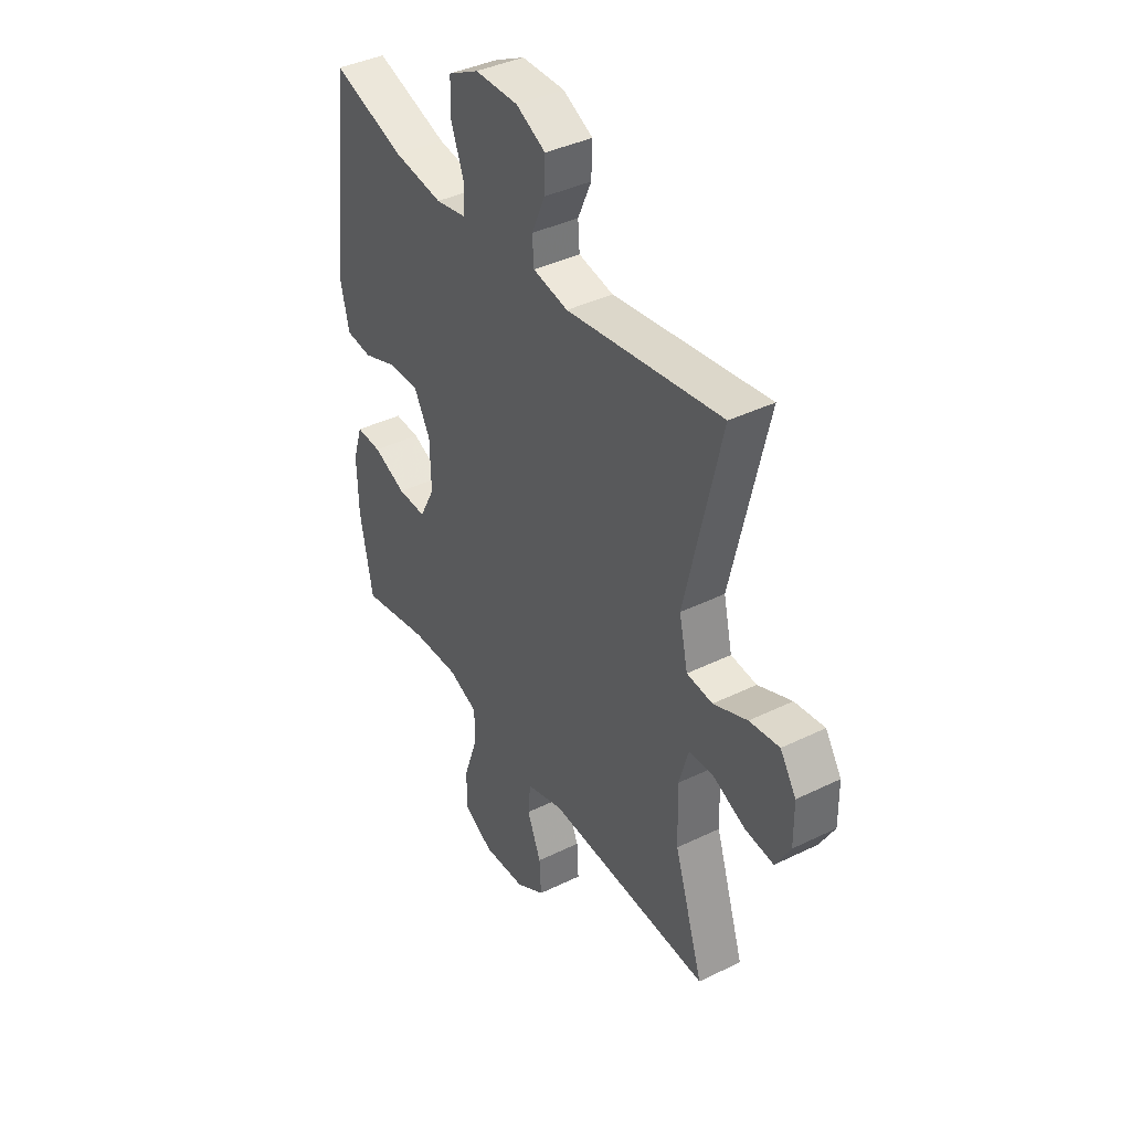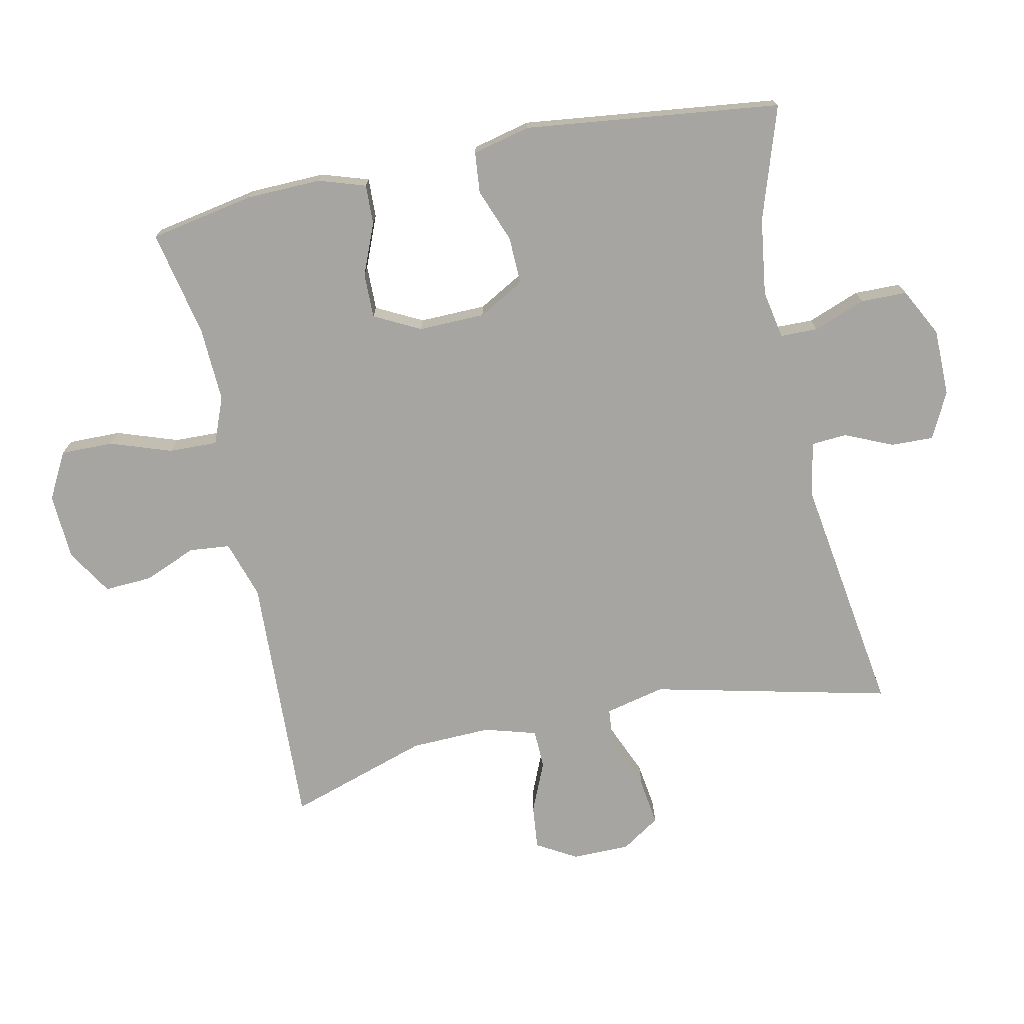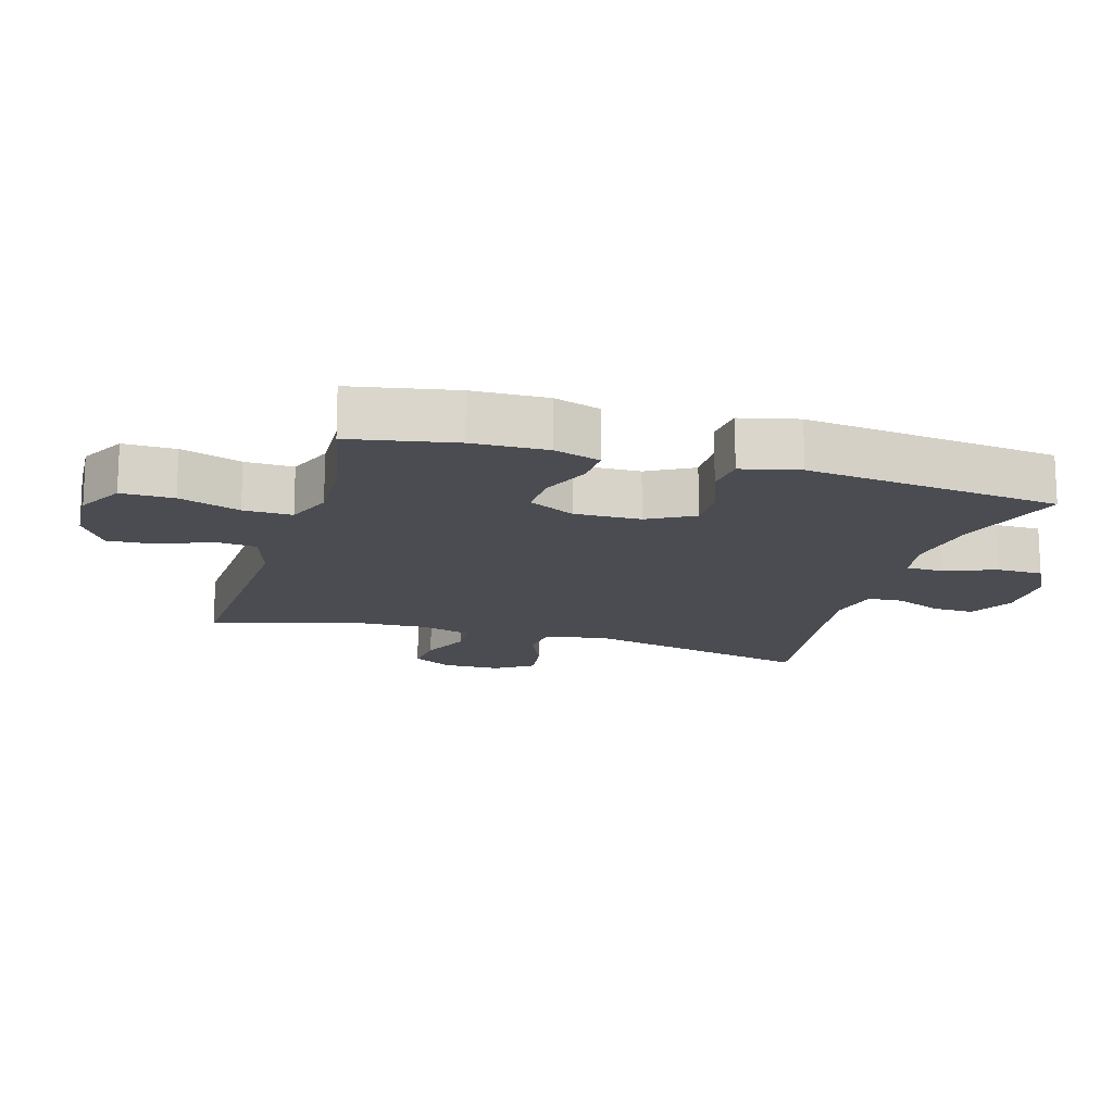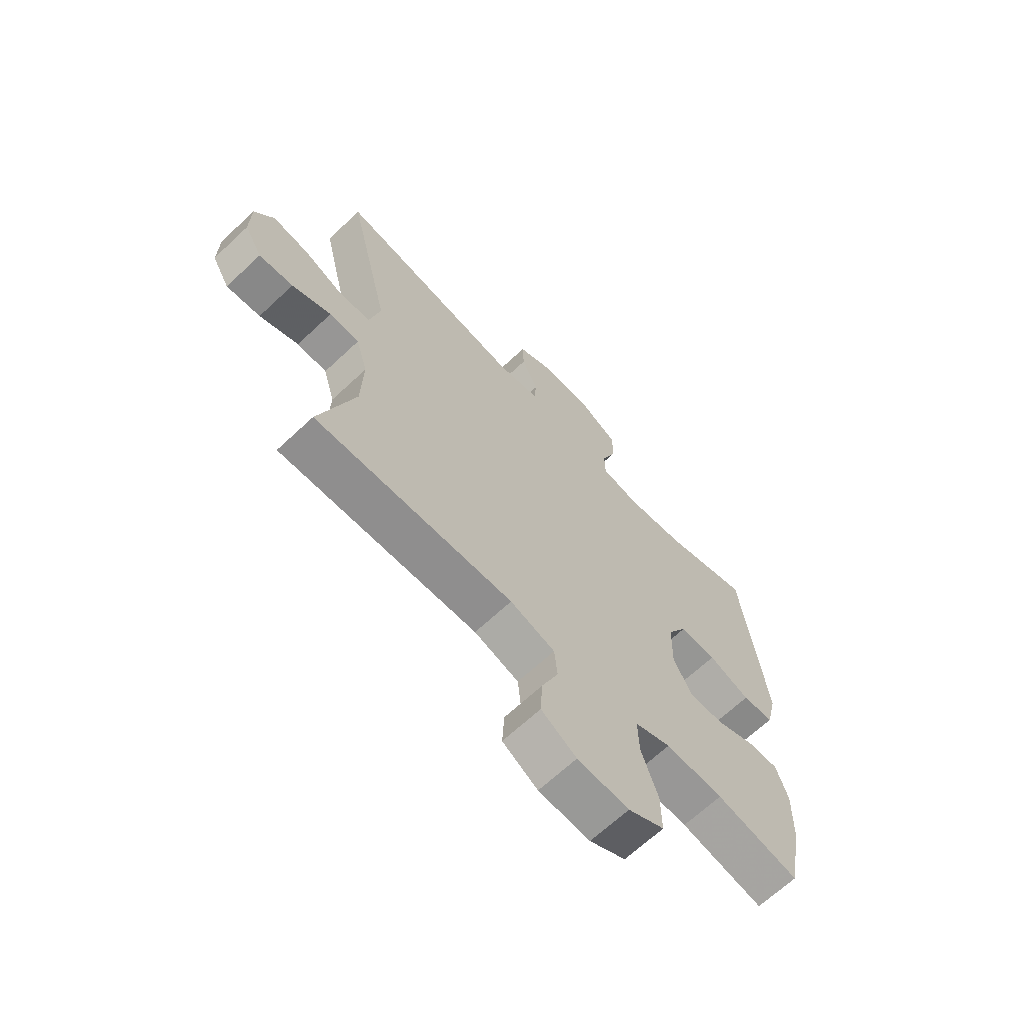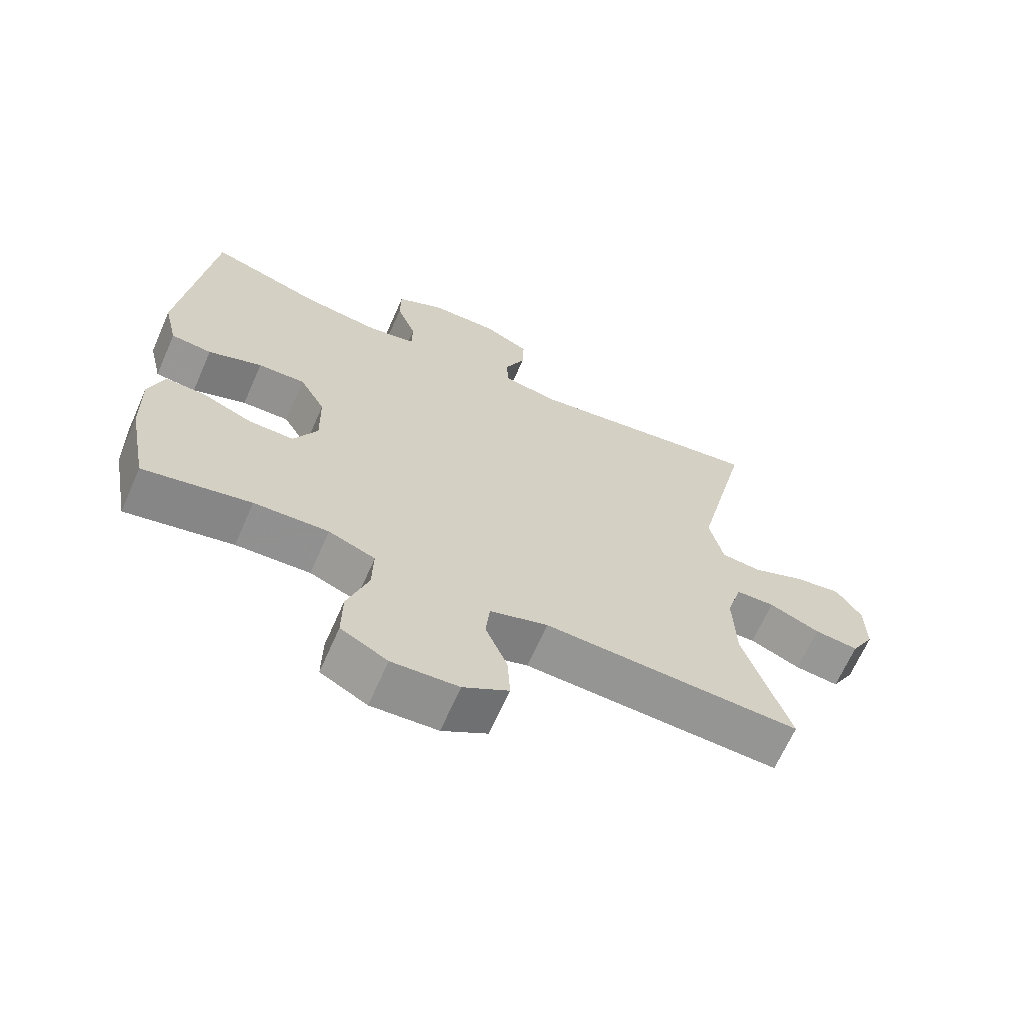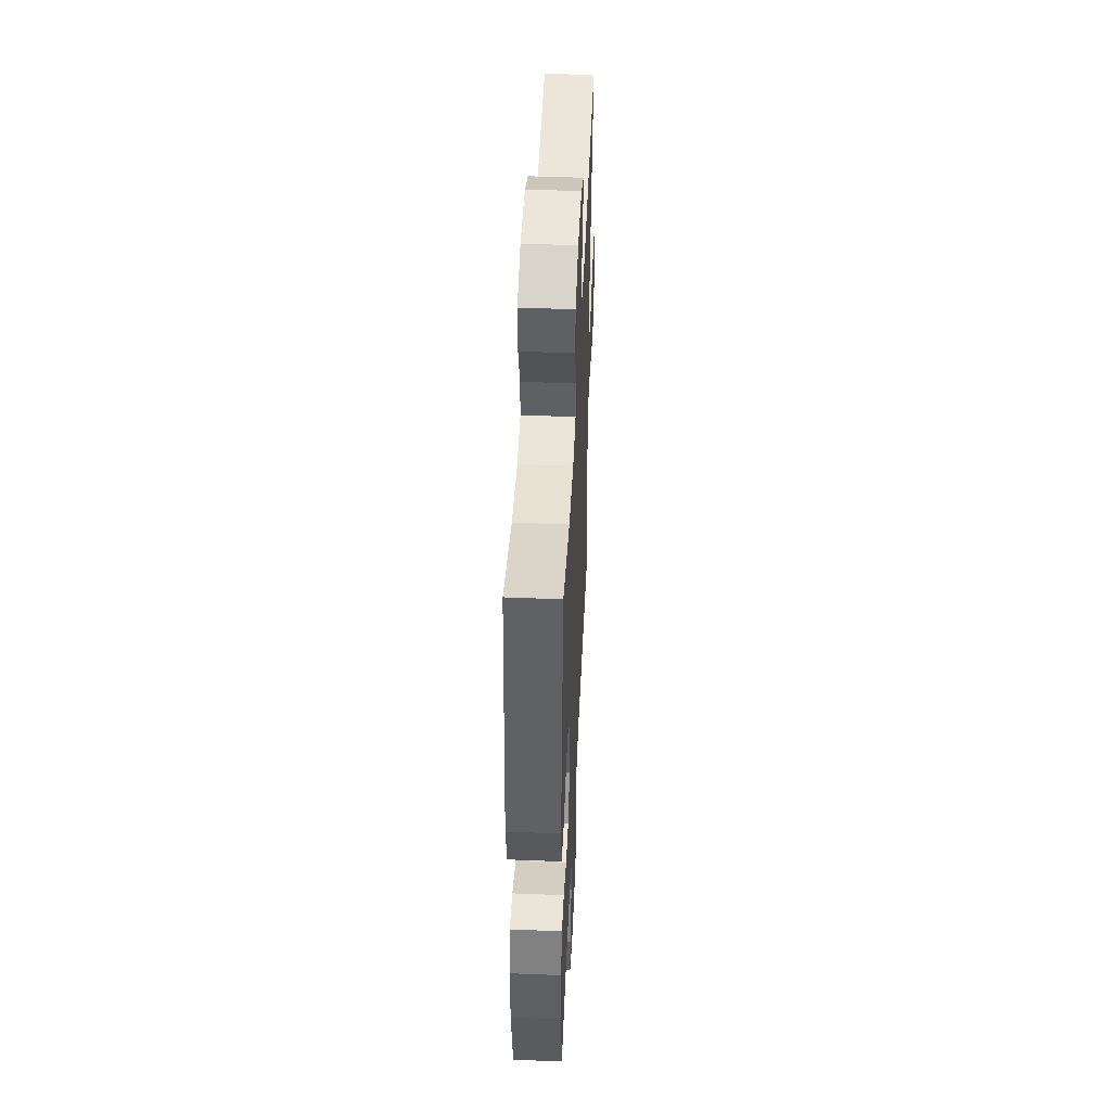
<metadata>
{"format":"obj","ext":"obj","renderer":"f3d","projection":"perspective","resolution":1024,"background":"white","views":[{"elev":39.7,"azim":58.8,"up":"+Z"},{"elev":-73.6,"azim":-78.1,"up":"+Y"},{"elev":-15.5,"azim":-106.5,"up":"+Y"},{"elev":-66.7,"azim":133.3,"up":"+Z"},{"elev":-66.6,"azim":-23.8,"up":"+Z"},{"elev":47.2,"azim":-87.4,"up":"+Z"}]}
</metadata>
<code>
v -0.5 0.07 -0.5
v -0.53 0.07 -0.341
v -0.533 0.07 -0.227
v -0.51 0.07 -0.156
v -0.45 0.07 -0.158
v -0.372 0.07 -0.19
v -0.304 0.07 -0.191
v -0.268 0.07 -0.121
v -0.27 0.07 -0.02
v -0.309 0.07 0.05
v -0.381 0.07 0.048
v -0.463 0.07 0.017
v -0.525 0.07 0.023
v -0.546 0.07 0.111
v -0.5 0.07 0.5
v -0.328 0.07 0.444
v -0.212 0.07 0.428
v -0.138 0.07 0.442
v -0.137 0.07 0.499
v -0.167 0.07 0.578
v -0.166 0.07 0.648
v -0.093 0.07 0.686
v 0.009 0.07 0.687
v 0.079 0.07 0.652
v 0.077 0.07 0.587
v 0.045 0.07 0.515
v 0.049 0.07 0.461
v 0.132 0.07 0.445
v 0.5 0.07 0.5
v 0.416 0.07 0.138
v 0.437 0.07 0.047
v 0.498 0.07 0.041
v 0.578 0.07 0.075
v 0.649 0.07 0.085
v 0.687 0.07 0.027
v 0.688 0.07 -0.061
v 0.653 0.07 -0.122
v 0.586 0.07 -0.115
v 0.509 0.07 -0.082
v 0.45 0.07 -0.084
v 0.427 0.07 -0.163
v 0.431 0.07 -0.286
v 0.5 0.07 -0.5
v 0.11 0.07 -0.483
v 0.022 0.07 -0.511
v 0.016 0.07 -0.573
v 0.049 0.07 -0.653
v 0.053 0.07 -0.725
v -0.016 0.07 -0.768
v -0.117 0.07 -0.774
v -0.188 0.07 -0.736
v -0.187 0.07 -0.656
v -0.155 0.07 -0.563
v -0.153 0.07 -0.489
v -0.224 0.07 -0.461
v -0.337 0.07 -0.466
v -0.5 0 -0.5
v -0.53 0 -0.341
v -0.533 0 -0.227
v -0.51 0 -0.156
v -0.45 0 -0.158
v -0.372 0 -0.19
v -0.304 0 -0.191
v -0.268 0 -0.121
v -0.27 0 -0.02
v -0.309 0 0.05
v -0.381 0 0.048
v -0.463 0 0.017
v -0.525 0 0.023
v -0.546 0 0.111
v -0.5 0 0.5
v -0.328 0 0.444
v -0.212 0 0.428
v -0.138 0 0.442
v -0.137 0 0.499
v -0.167 0 0.578
v -0.166 0 0.648
v -0.093 0 0.686
v 0.009 0 0.687
v 0.079 0 0.652
v 0.077 0 0.587
v 0.045 0 0.515
v 0.049 0 0.461
v 0.132 0 0.445
v 0.5 0 0.5
v 0.416 0 0.138
v 0.437 0 0.047
v 0.498 0 0.041
v 0.578 0 0.075
v 0.649 0 0.085
v 0.687 0 0.027
v 0.688 0 -0.061
v 0.653 0 -0.122
v 0.586 0 -0.115
v 0.509 0 -0.082
v 0.45 0 -0.084
v 0.427 0 -0.163
v 0.431 0 -0.286
v 0.5 0 -0.5
v 0.11 0 -0.483
v 0.022 0 -0.511
v 0.016 0 -0.573
v 0.049 0 -0.653
v 0.053 0 -0.725
v -0.016 0 -0.768
v -0.117 0 -0.774
v -0.188 0 -0.736
v -0.187 0 -0.656
v -0.155 0 -0.563
v -0.153 0 -0.489
v -0.224 0 -0.461
v -0.337 0 -0.466
f 51 52 53
f 50 51 53
f 49 50 53
f 48 49 53
f 47 48 53
f 46 47 53
f 45 46 53 54
f 44 45 54 55
f 42 43 44 55
f 37 38 39
f 36 37 39
f 35 36 39
f 34 35 39
f 33 34 39
f 32 33 39
f 31 32 39 40
f 30 31 40 41
f 28 29 30
f 42 55 56
f 41 42 56
f 30 41 56
f 28 30 56
f 27 28 56
f 24 25 26
f 23 24 26
f 22 23 26
f 21 22 26
f 20 21 26
f 19 20 26
f 14 15 16
f 13 14 16
f 12 13 16
f 11 12 16
f 10 11 16 17
f 9 10 17 18
f 4 5 6
f 3 4 6
f 2 3 6
f 1 2 6
f 56 1 6
f 56 6 7
f 27 56 7 8
f 18 19 26 27
f 8 9 18 27
f 109 108 107
f 109 107 106
f 109 106 105
f 109 105 104
f 109 104 103
f 109 103 102
f 110 109 102 101
f 111 110 101 100
f 111 100 99 98
f 95 94 93
f 95 93 92
f 95 92 91
f 95 91 90
f 95 90 89
f 95 89 88
f 96 95 88 87
f 97 96 87 86
f 86 85 84
f 112 111 98
f 112 98 97
f 112 97 86
f 112 86 84
f 112 84 83
f 82 81 80
f 82 80 79
f 82 79 78
f 82 78 77
f 82 77 76
f 82 76 75
f 72 71 70
f 72 70 69
f 72 69 68
f 72 68 67
f 73 72 67 66
f 74 73 66 65
f 62 61 60
f 62 60 59
f 62 59 58
f 62 58 57
f 62 57 112
f 63 62 112
f 64 63 112 83
f 83 82 75 74
f 83 74 65 64
f 1 57 58 2
f 2 58 59 3
f 3 59 60 4
f 4 60 61 5
f 5 61 62 6
f 6 62 63 7
f 7 63 64 8
f 8 64 65 9
f 9 65 66 10
f 10 66 67 11
f 11 67 68 12
f 12 68 69 13
f 13 69 70 14
f 14 70 71 15
f 15 71 72 16
f 16 72 73 17
f 17 73 74 18
f 18 74 75 19
f 19 75 76 20
f 20 76 77 21
f 21 77 78 22
f 22 78 79 23
f 23 79 80 24
f 24 80 81 25
f 25 81 82 26
f 26 82 83 27
f 27 83 84 28
f 28 84 85 29
f 29 85 86 30
f 30 86 87 31
f 31 87 88 32
f 32 88 89 33
f 33 89 90 34
f 34 90 91 35
f 35 91 92 36
f 36 92 93 37
f 37 93 94 38
f 38 94 95 39
f 39 95 96 40
f 40 96 97 41
f 41 97 98 42
f 42 98 99 43
f 43 99 100 44
f 44 100 101 45
f 45 101 102 46
f 46 102 103 47
f 47 103 104 48
f 48 104 105 49
f 49 105 106 50
f 50 106 107 51
f 51 107 108 52
f 52 108 109 53
f 53 109 110 54
f 54 110 111 55
f 55 111 112 56
f 56 112 57 1

</code>
